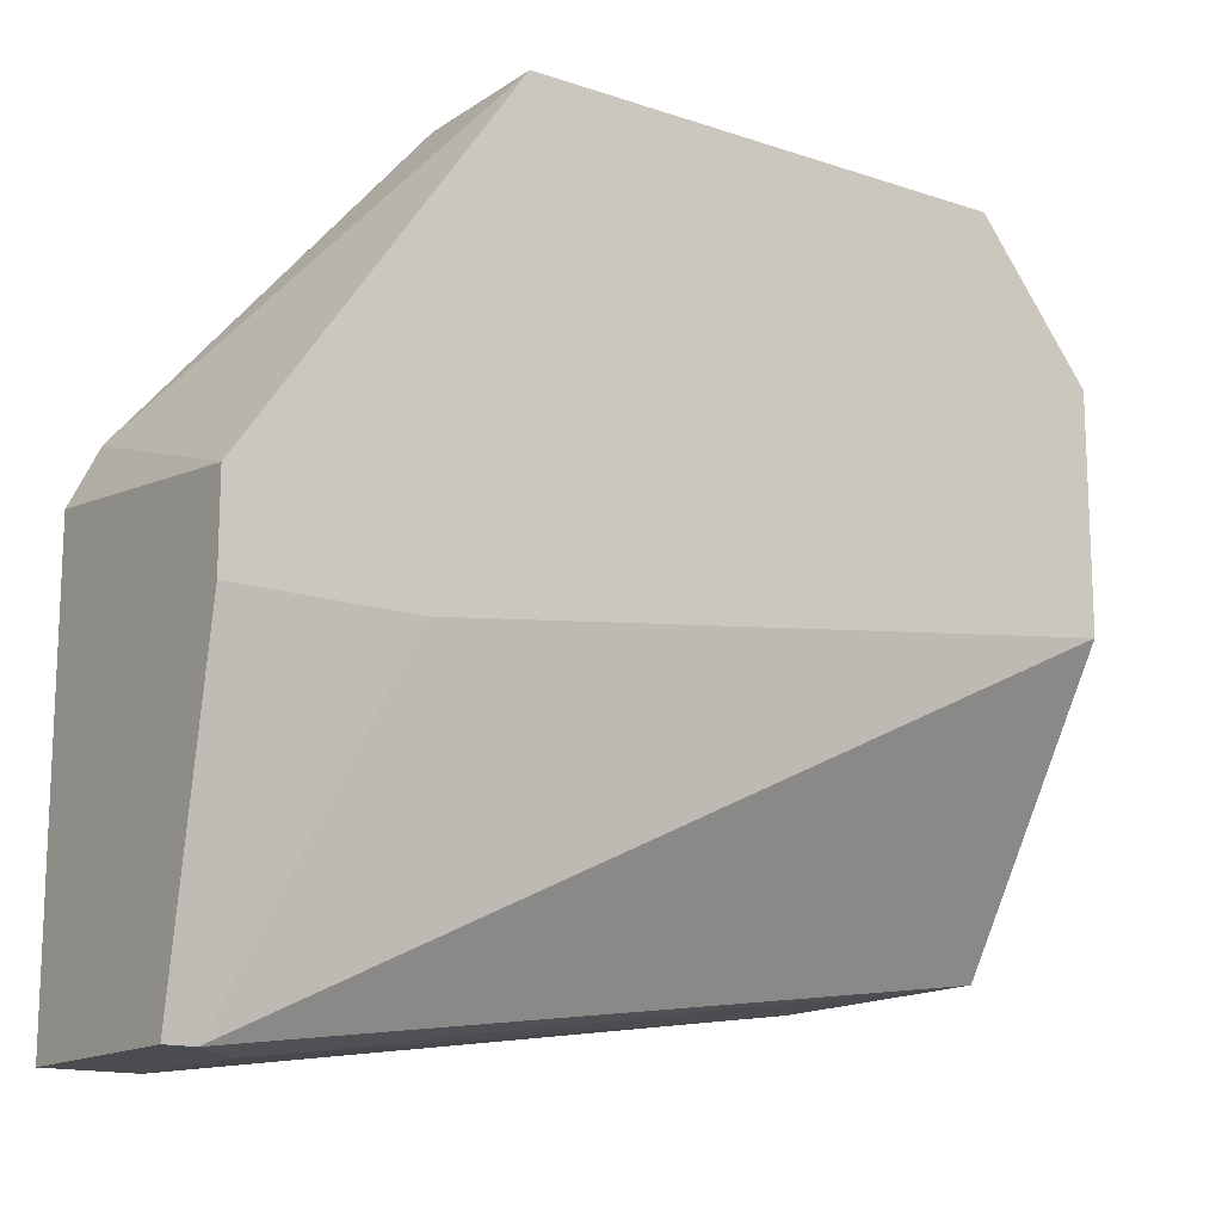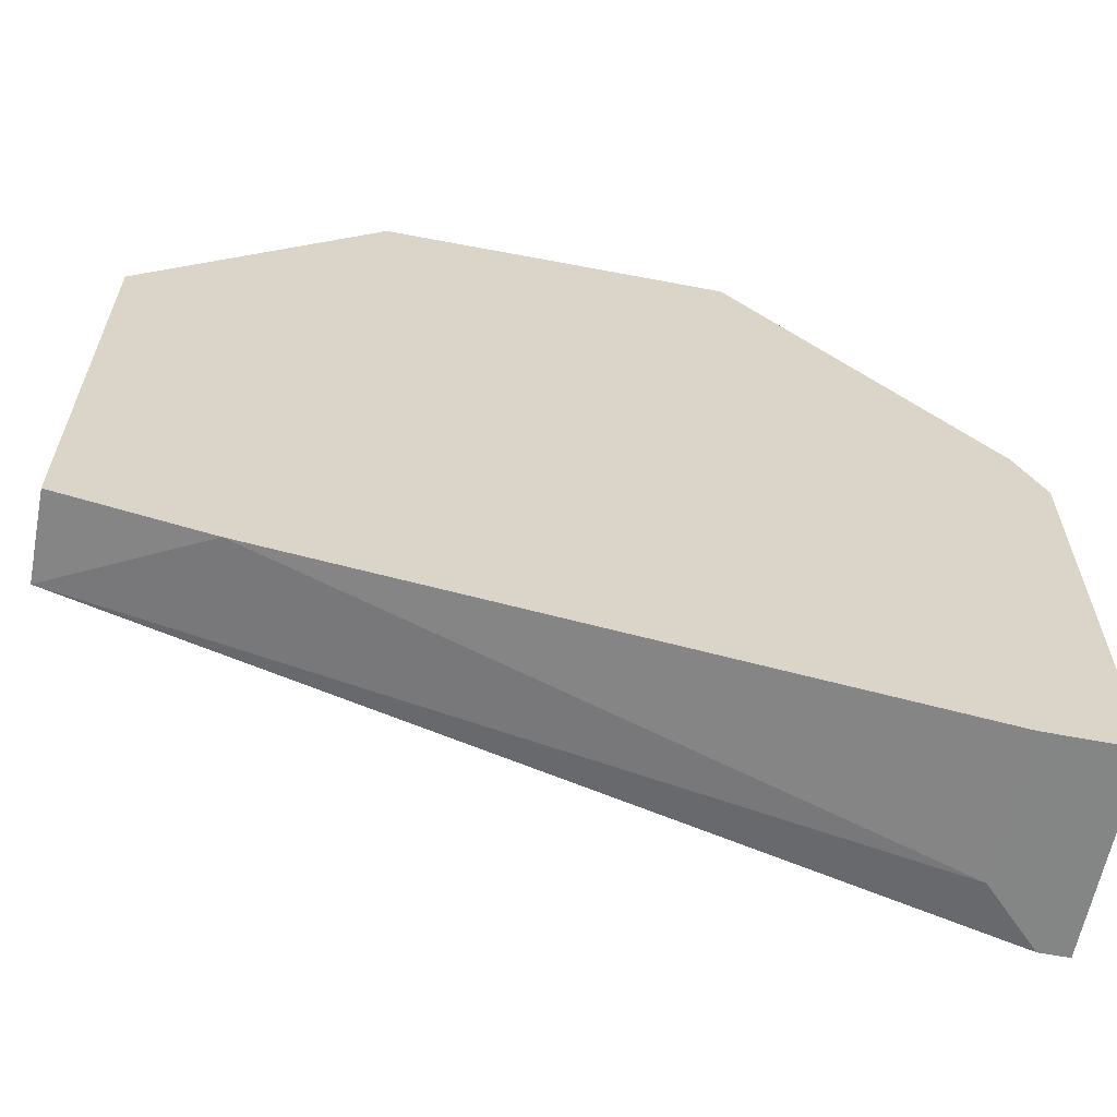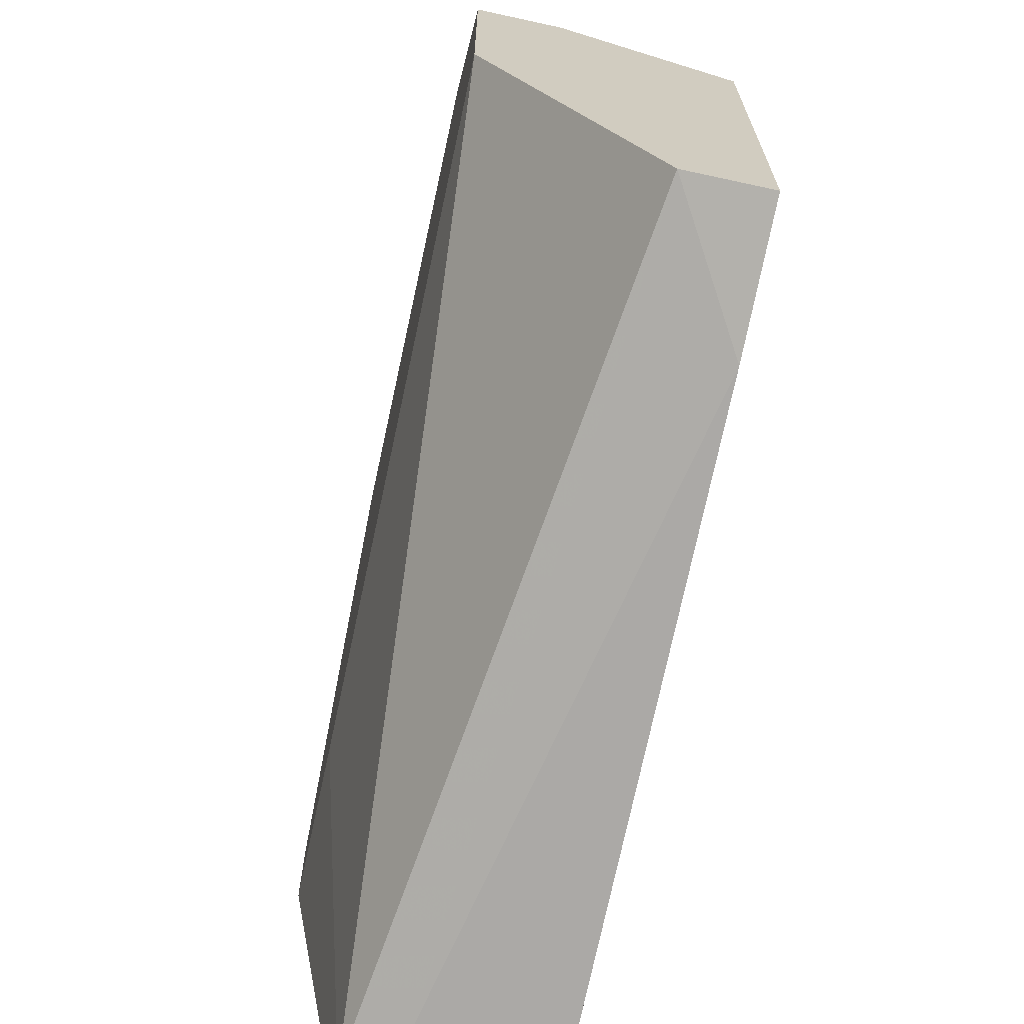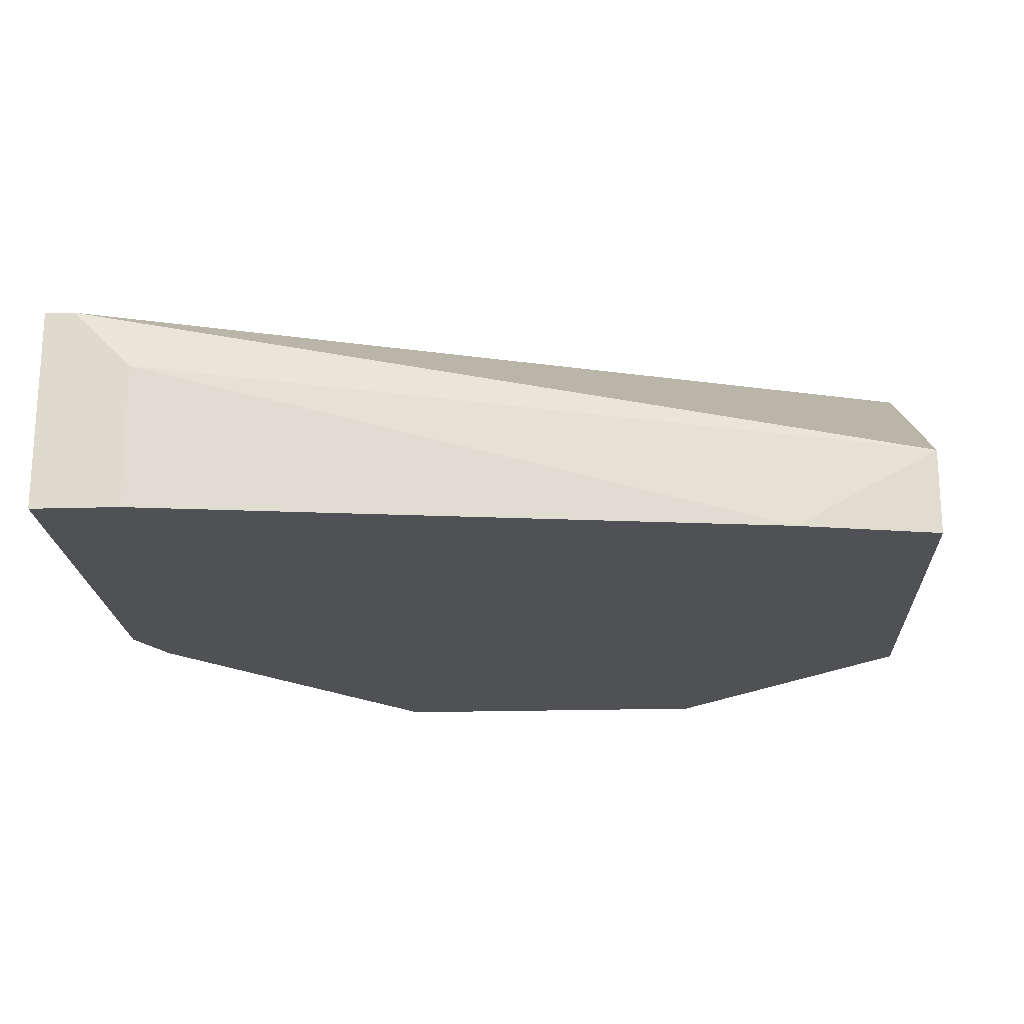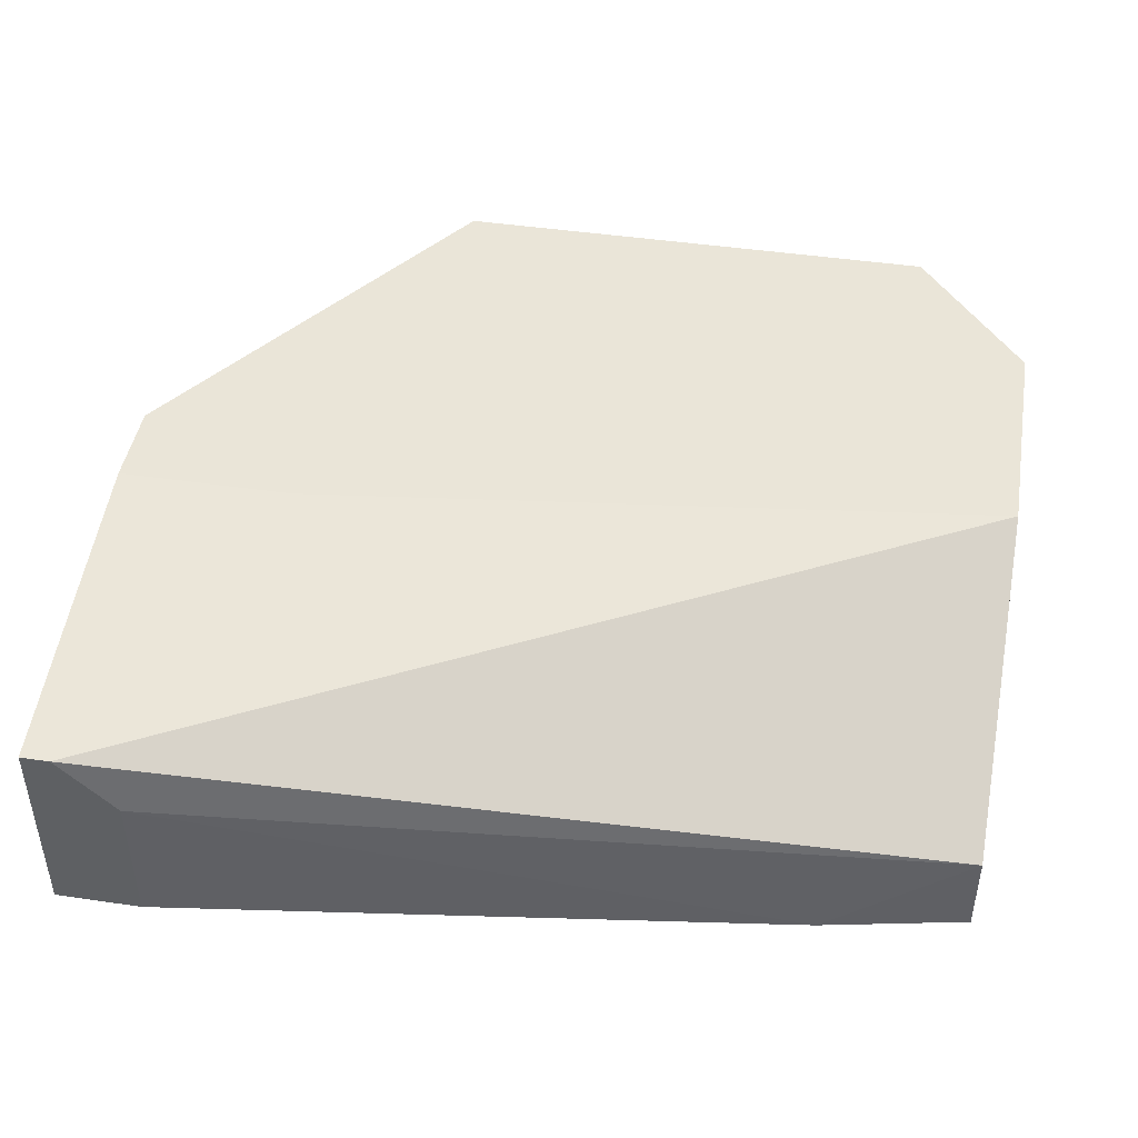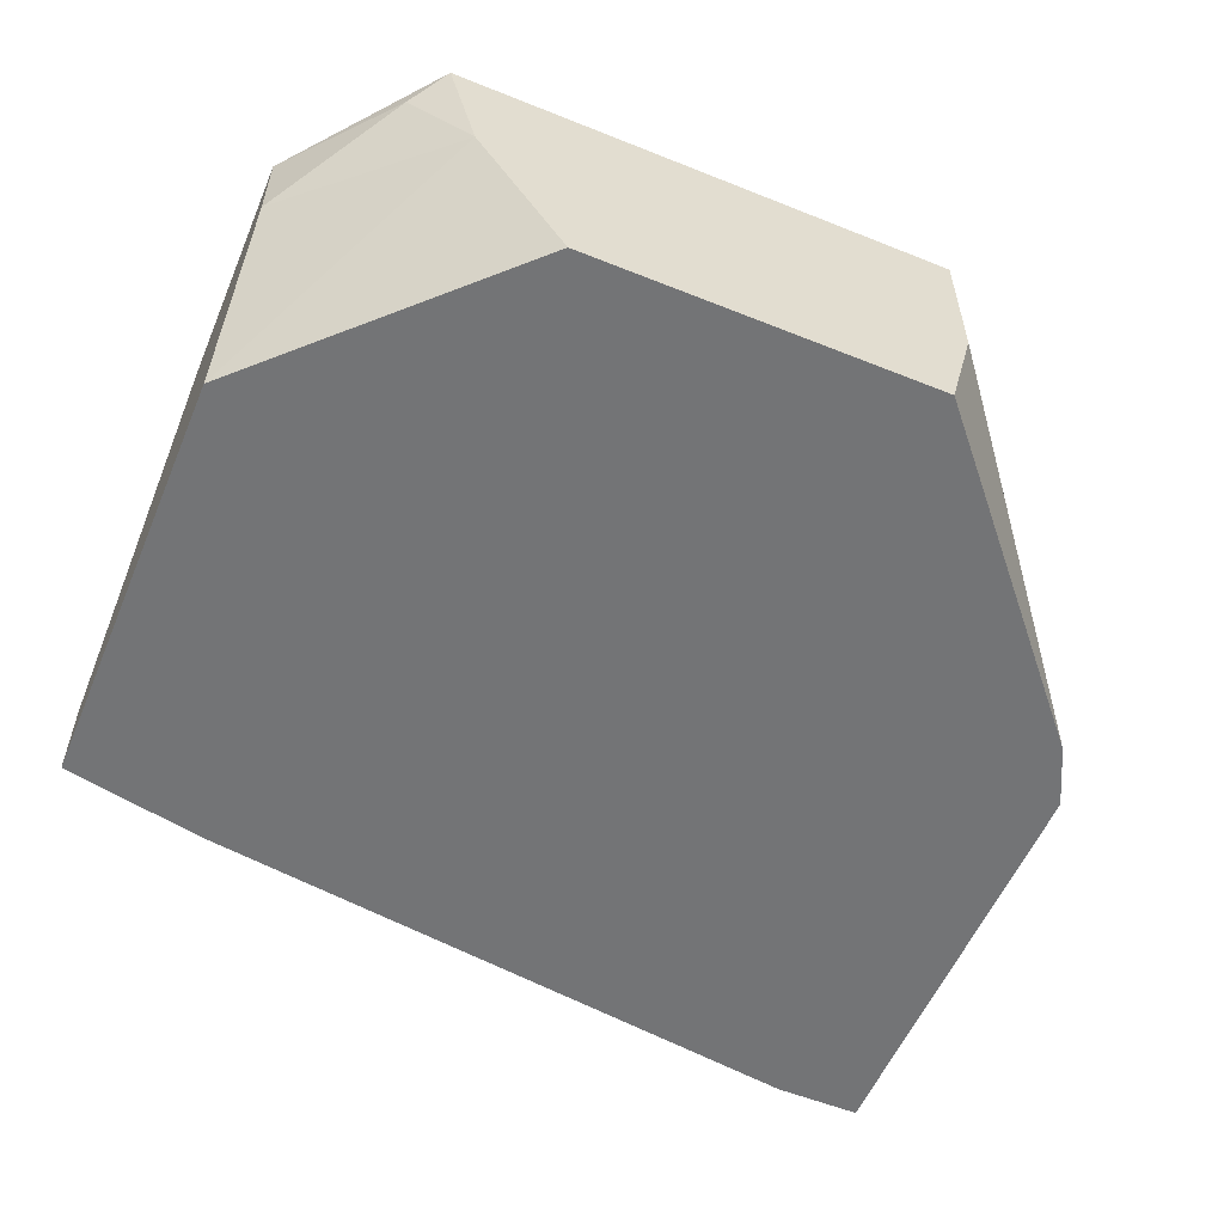
<metadata>
{"format":"obj","ext":"obj","renderer":"f3d","projection":"perspective","resolution":1024,"background":"white","views":[{"elev":-14.8,"azim":144.2,"up":"+Z"},{"elev":-61.6,"azim":-11.0,"up":"+Z"},{"elev":-67.8,"azim":-102.3,"up":"+Z"},{"elev":-20.0,"azim":-176.9,"up":"+Y"},{"elev":44.9,"azim":-170.3,"up":"+Y"},{"elev":-56.2,"azim":-22.8,"up":"+Y"}]}
</metadata>
<code>
v 0.01331 -0.003991 0.008389
v -0.01452 -0.003991 -0.002743
v -0.01452 -0.003991 -0.02361
v -0.01452 0.000185 -0.02361
v -0.01452 0.008532 0.001431
v -0.01452 0.008532 -0.009705
v -0.01452 0.004357 0.001431
v 0.02584 -0.003991 -0.005527
v 0.02584 0.005748 -0.02918
v -0.01034 0.007139 0.006995
v -0.007556 -0.003991 -0.025
v -0.007556 0.002965 0.008389
v 0.02305 -0.003991 -0.02918
v 0.02305 0.002965 -0.02918
v 0.01471 0.001576 0.008389
v 0.01471 0.008532 0.008389
v 0.01887 0.008532 -0.01387
v -0.00338 -0.003991 0.008389
v 0.02723 -0.003991 -0.02918
v 0.02723 -0.003991 -0.008311
v 0.02723 0.005748 -0.02918
v 0.02723 0.008532 -0.01387
v 0.02723 0.008532 -0.009705
v -0.008945 0.008532 0.008389
f 21 17 22
f 3 13 1
f 3 1 2
f 6 3 2
f 23 6 16
f 1 13 20
f 13 14 21
f 23 20 21
f 3 6 4
f 2 1 18
f 1 16 18
f 6 2 5
f 16 6 5
f 20 13 19
f 13 21 19
f 21 20 19
f 18 16 24
f 5 10 24
f 16 5 24
f 6 23 17
f 23 16 8
f 1 20 8
f 20 23 8
f 21 14 9
f 14 4 9
f 4 6 9
f 6 17 9
f 17 21 9
f 14 13 11
f 13 3 11
f 4 14 11
f 3 4 11
f 16 1 15
f 1 8 15
f 8 16 15
f 2 18 12
f 24 10 12
f 18 24 12
f 10 5 7
f 5 2 7
f 12 10 7
f 2 12 7
f 23 21 22
f 17 23 22

</code>
